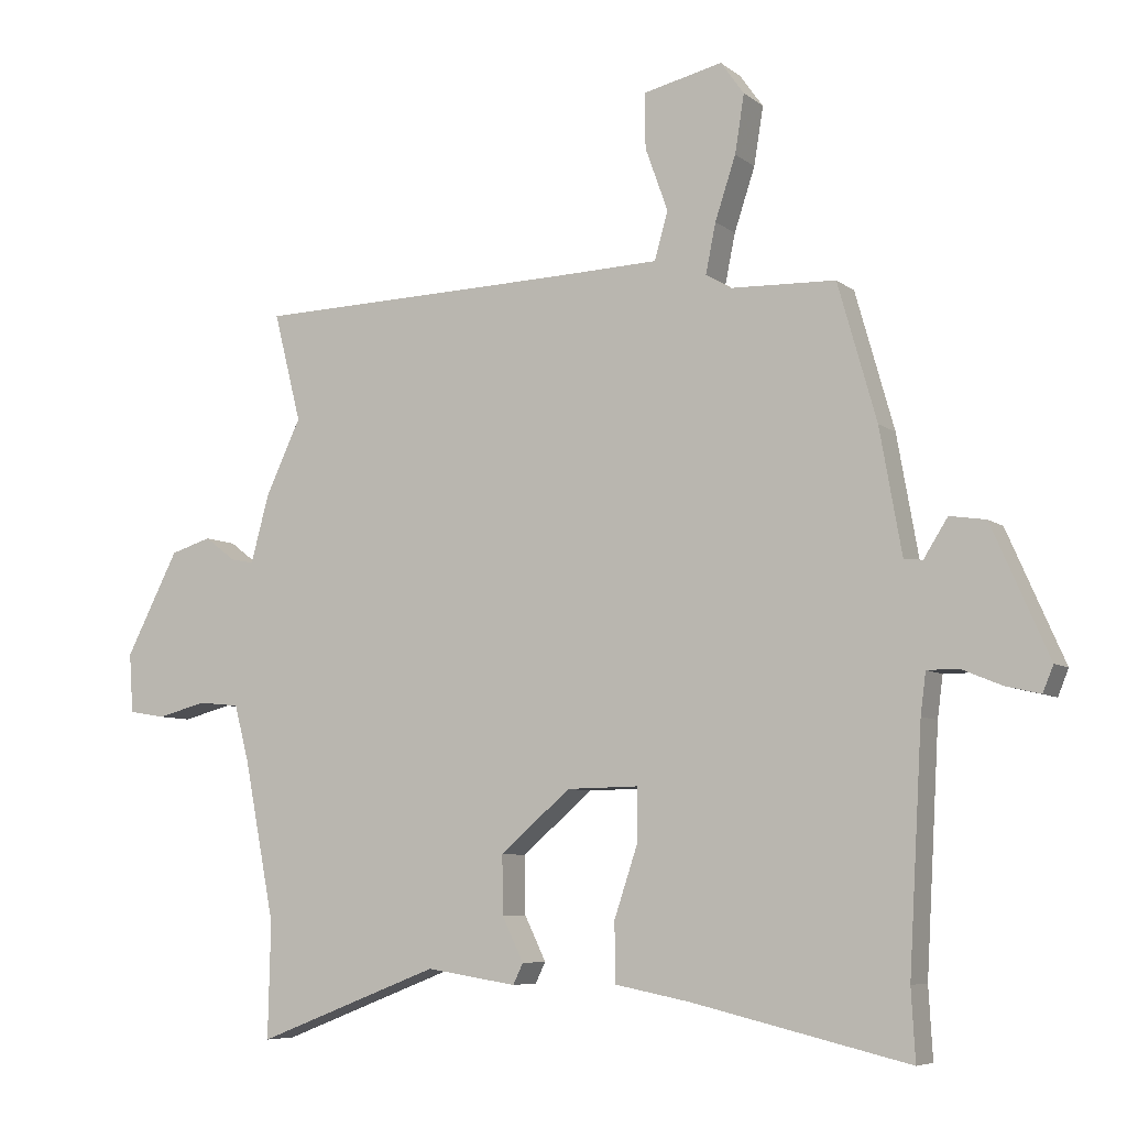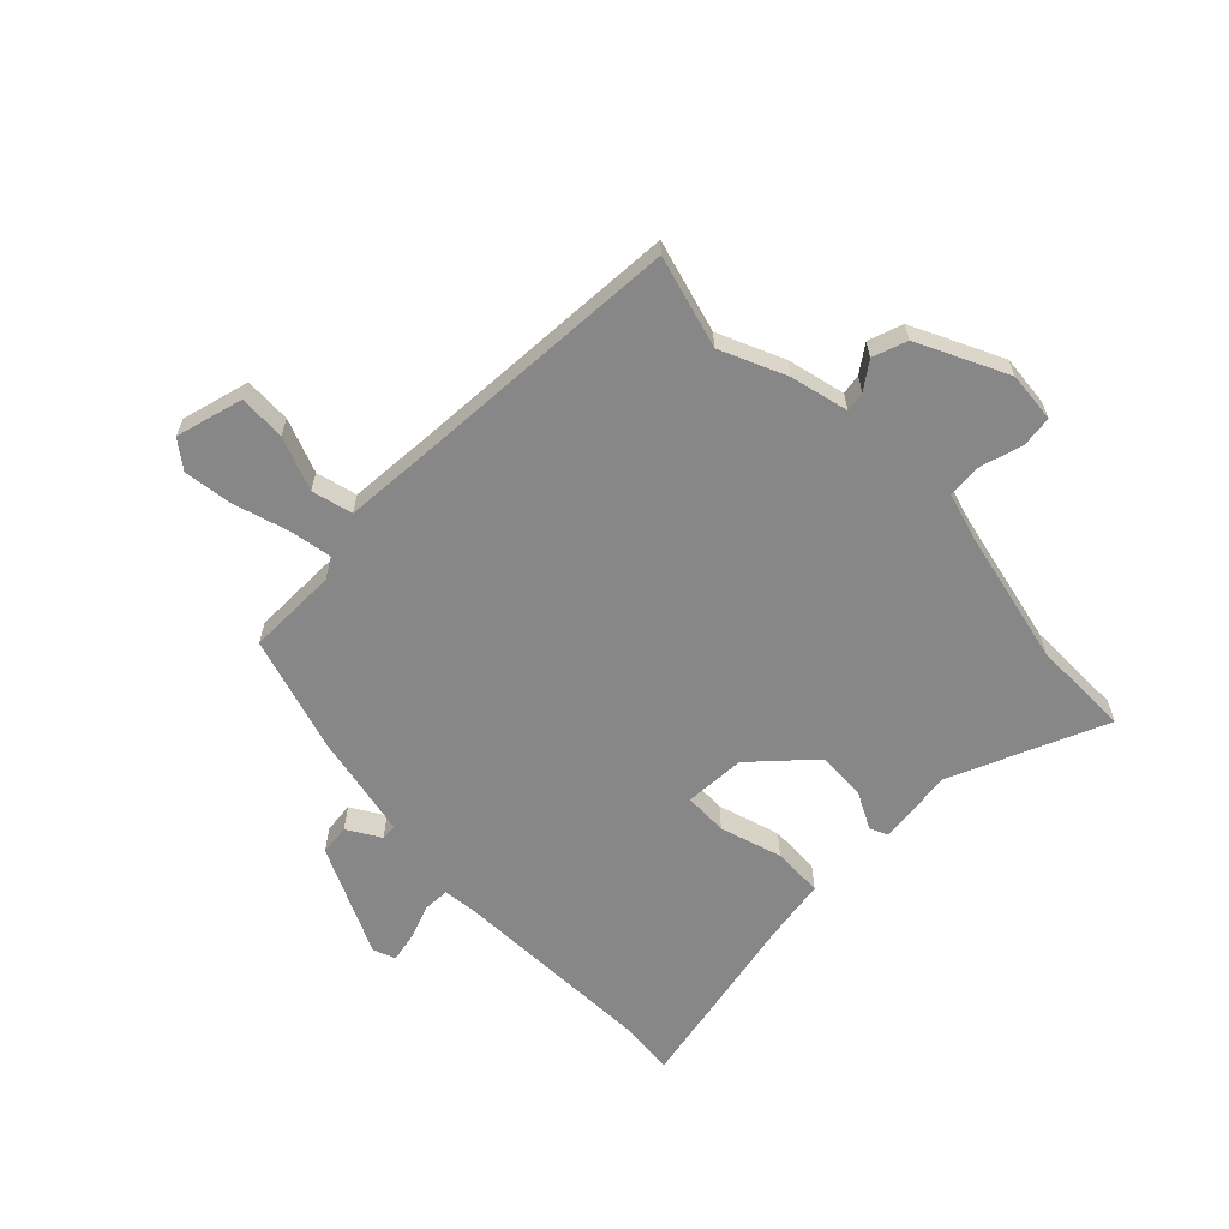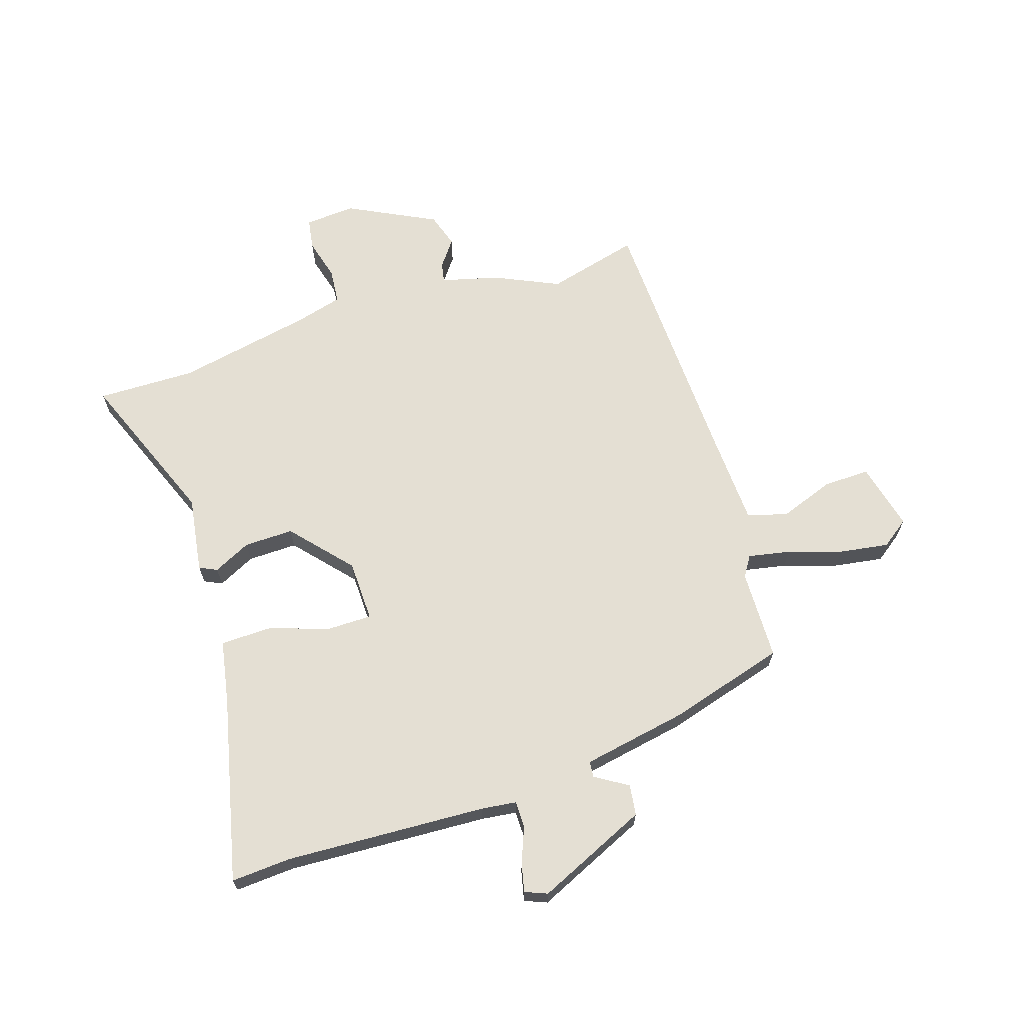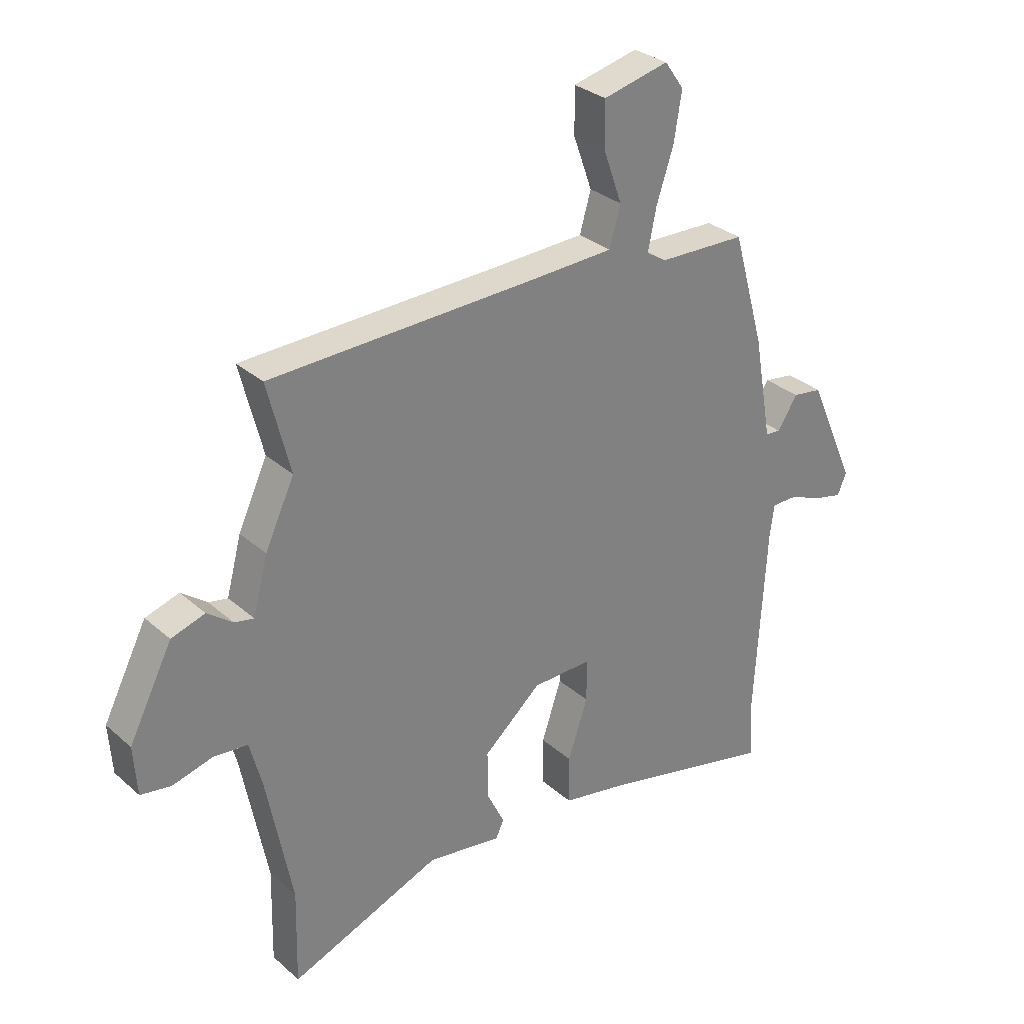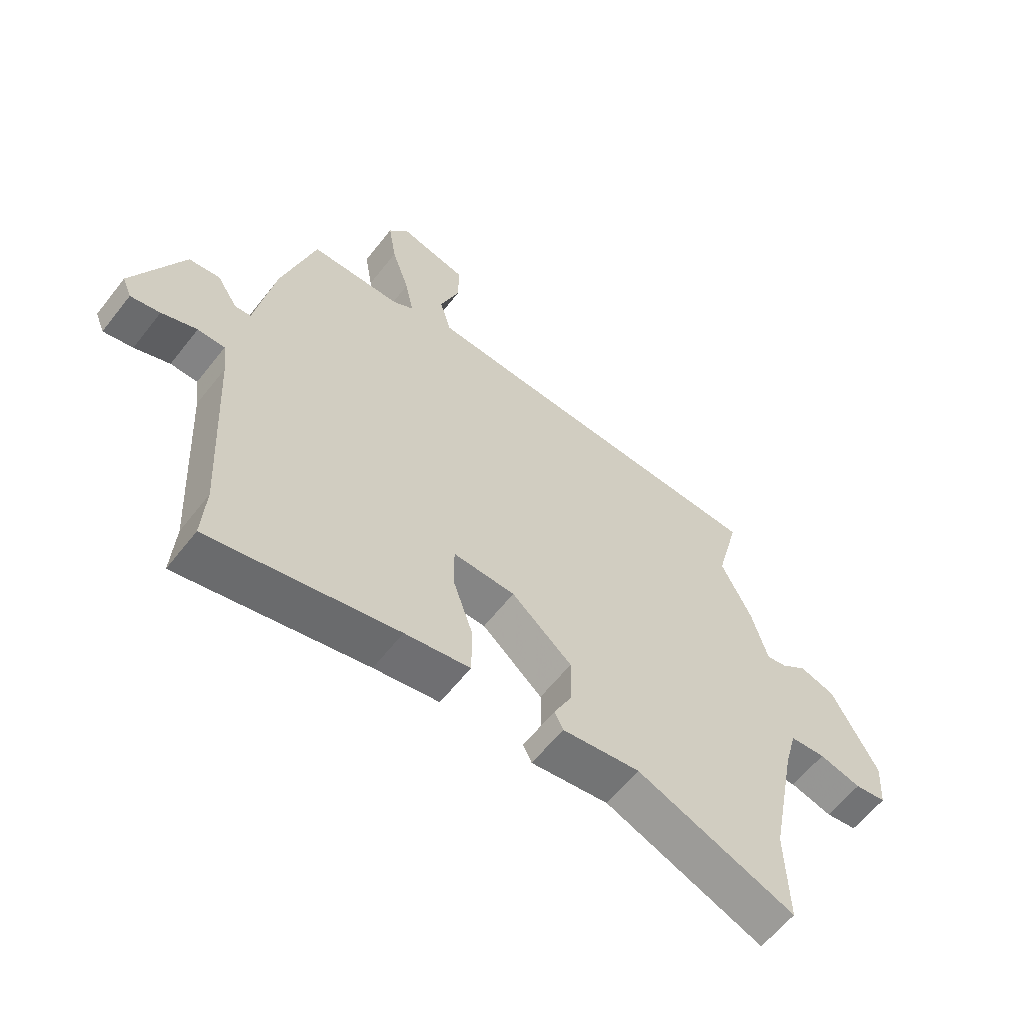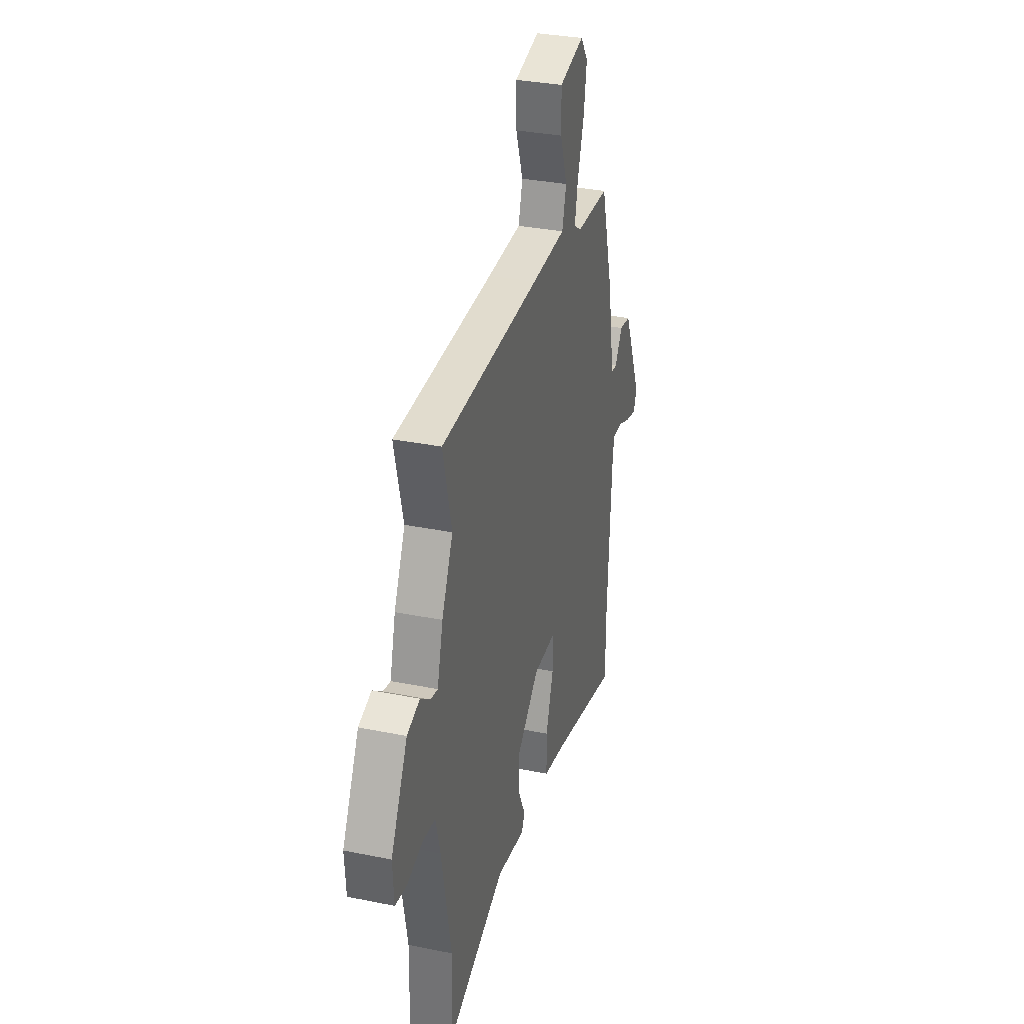
<metadata>
{"format":"obj","ext":"obj","renderer":"f3d","projection":"perspective","resolution":1024,"background":"white","views":[{"elev":-6.9,"azim":-153.4,"up":"+Z"},{"elev":-62.6,"azim":43.2,"up":"+Y"},{"elev":66.4,"azim":-108.3,"up":"+Y"},{"elev":30.6,"azim":141.2,"up":"+Z"},{"elev":-61.1,"azim":-38.0,"up":"+Z"},{"elev":32.7,"azim":105.7,"up":"+Z"}]}
</metadata>
<code>
v -0.407 0.07 0.47
v -0.248 0.07 0.475
v -0.212 0.07 0.498
v -0.227 0.07 0.572
v -0.258 0.07 0.666
v -0.272 0.07 0.753
v -0.237 0.07 0.802
v -0.118 0.07 0.774
v -0.119 0.07 0.692
v -0.153 0.07 0.597
v -0.133 0.07 0.526
v 0.03 0.07 0.52
v 0.502 0.07 0.507
v 0.461 0.07 0.344
v 0.514 0.07 0.231
v 0.541 0.07 0.13
v 0.576 0.07 0.137
v 0.622 0.07 0.172
v 0.683 0.07 0.153
v 0.762 0.07 -0.001
v 0.756 0.07 -0.09
v 0.701 0.07 -0.099
v 0.628 0.07 -0.08
v 0.566 0.07 -0.086
v 0.544 0.07 -0.17
v 0.498 0.07 -0.409
v 0.502 0.07 -0.582
v 0.227 0.07 -0.475
v 0.092 0.07 -0.496
v 0.077 0.07 -0.465
v 0.109 0.07 -0.399
v 0.11 0.07 -0.312
v 0.005 0.07 -0.221
v -0.103 0.07 -0.219
v -0.103 0.07 -0.296
v -0.067 0.07 -0.404
v -0.068 0.07 -0.493
v -0.181 0.07 -0.515
v -0.505 0.07 -0.592
v -0.499 0.07 -0.487
v -0.519 0.07 -0.134
v -0.527 0.07 -0.072
v -0.574 0.07 -0.072
v -0.635 0.07 -0.097
v -0.686 0.07 -0.109
v -0.702 0.07 -0.07
v -0.616 0.07 0.125
v -0.562 0.07 0.133
v -0.526 0.07 0.076
v -0.498 0.07 0.079
v -0.465 0.07 0.265
v -0.407 0 0.47
v -0.248 0 0.475
v -0.212 0 0.498
v -0.227 0 0.572
v -0.258 0 0.666
v -0.272 0 0.753
v -0.237 0 0.802
v -0.118 0 0.774
v -0.119 0 0.692
v -0.153 0 0.597
v -0.133 0 0.526
v 0.03 0 0.52
v 0.502 0 0.507
v 0.461 0 0.344
v 0.514 0 0.231
v 0.541 0 0.13
v 0.576 0 0.137
v 0.622 0 0.172
v 0.683 0 0.153
v 0.762 0 -0.001
v 0.756 0 -0.09
v 0.701 0 -0.099
v 0.628 0 -0.08
v 0.566 0 -0.086
v 0.544 0 -0.17
v 0.498 0 -0.409
v 0.502 0 -0.582
v 0.227 0 -0.475
v 0.092 0 -0.496
v 0.077 0 -0.465
v 0.109 0 -0.399
v 0.11 0 -0.312
v 0.005 0 -0.221
v -0.103 0 -0.219
v -0.103 0 -0.296
v -0.067 0 -0.404
v -0.068 0 -0.493
v -0.181 0 -0.515
v -0.505 0 -0.592
v -0.499 0 -0.487
v -0.519 0 -0.134
v -0.527 0 -0.072
v -0.574 0 -0.072
v -0.635 0 -0.097
v -0.686 0 -0.109
v -0.702 0 -0.07
v -0.616 0 0.125
v -0.562 0 0.133
v -0.526 0 0.076
v -0.498 0 0.079
v -0.465 0 0.265
f 50 51 1 2
f 46 47 48 49
f 46 49 50
f 43 44 45 46
f 42 43 46 50
f 41 42 50 2
f 38 39 40
f 35 36 37 38
f 34 35 38 40
f 28 29 30 31
f 26 27 28 31
f 25 26 31 32
f 24 25 32 33
f 20 21 22 23
f 20 23 24
f 17 18 19 20
f 16 17 20 24
f 14 15 16 24
f 12 13 14
f 11 12 14 24
f 7 8 9 10
f 7 10 11
f 4 5 6 7
f 3 4 7 11
f 34 40 41 2
f 11 24 33 34
f 2 3 11 34
f 53 52 102 101
f 100 99 98 97
f 101 100 97
f 97 96 95 94
f 101 97 94 93
f 53 101 93 92
f 91 90 89
f 89 88 87 86
f 91 89 86 85
f 82 81 80 79
f 82 79 78 77
f 83 82 77 76
f 84 83 76 75
f 74 73 72 71
f 75 74 71
f 71 70 69 68
f 75 71 68 67
f 75 67 66 65
f 65 64 63
f 75 65 63 62
f 61 60 59 58
f 62 61 58
f 58 57 56 55
f 62 58 55 54
f 53 92 91 85
f 85 84 75 62
f 85 62 54 53
f 1 52 53 2
f 2 53 54 3
f 3 54 55 4
f 4 55 56 5
f 5 56 57 6
f 6 57 58 7
f 7 58 59 8
f 8 59 60 9
f 9 60 61 10
f 10 61 62 11
f 11 62 63 12
f 12 63 64 13
f 13 64 65 14
f 14 65 66 15
f 15 66 67 16
f 16 67 68 17
f 17 68 69 18
f 18 69 70 19
f 19 70 71 20
f 20 71 72 21
f 21 72 73 22
f 22 73 74 23
f 23 74 75 24
f 24 75 76 25
f 25 76 77 26
f 26 77 78 27
f 27 78 79 28
f 28 79 80 29
f 29 80 81 30
f 30 81 82 31
f 31 82 83 32
f 32 83 84 33
f 33 84 85 34
f 34 85 86 35
f 35 86 87 36
f 36 87 88 37
f 37 88 89 38
f 38 89 90 39
f 39 90 91 40
f 40 91 92 41
f 41 92 93 42
f 42 93 94 43
f 43 94 95 44
f 44 95 96 45
f 45 96 97 46
f 46 97 98 47
f 47 98 99 48
f 48 99 100 49
f 49 100 101 50
f 50 101 102 51
f 51 102 52 1

</code>
